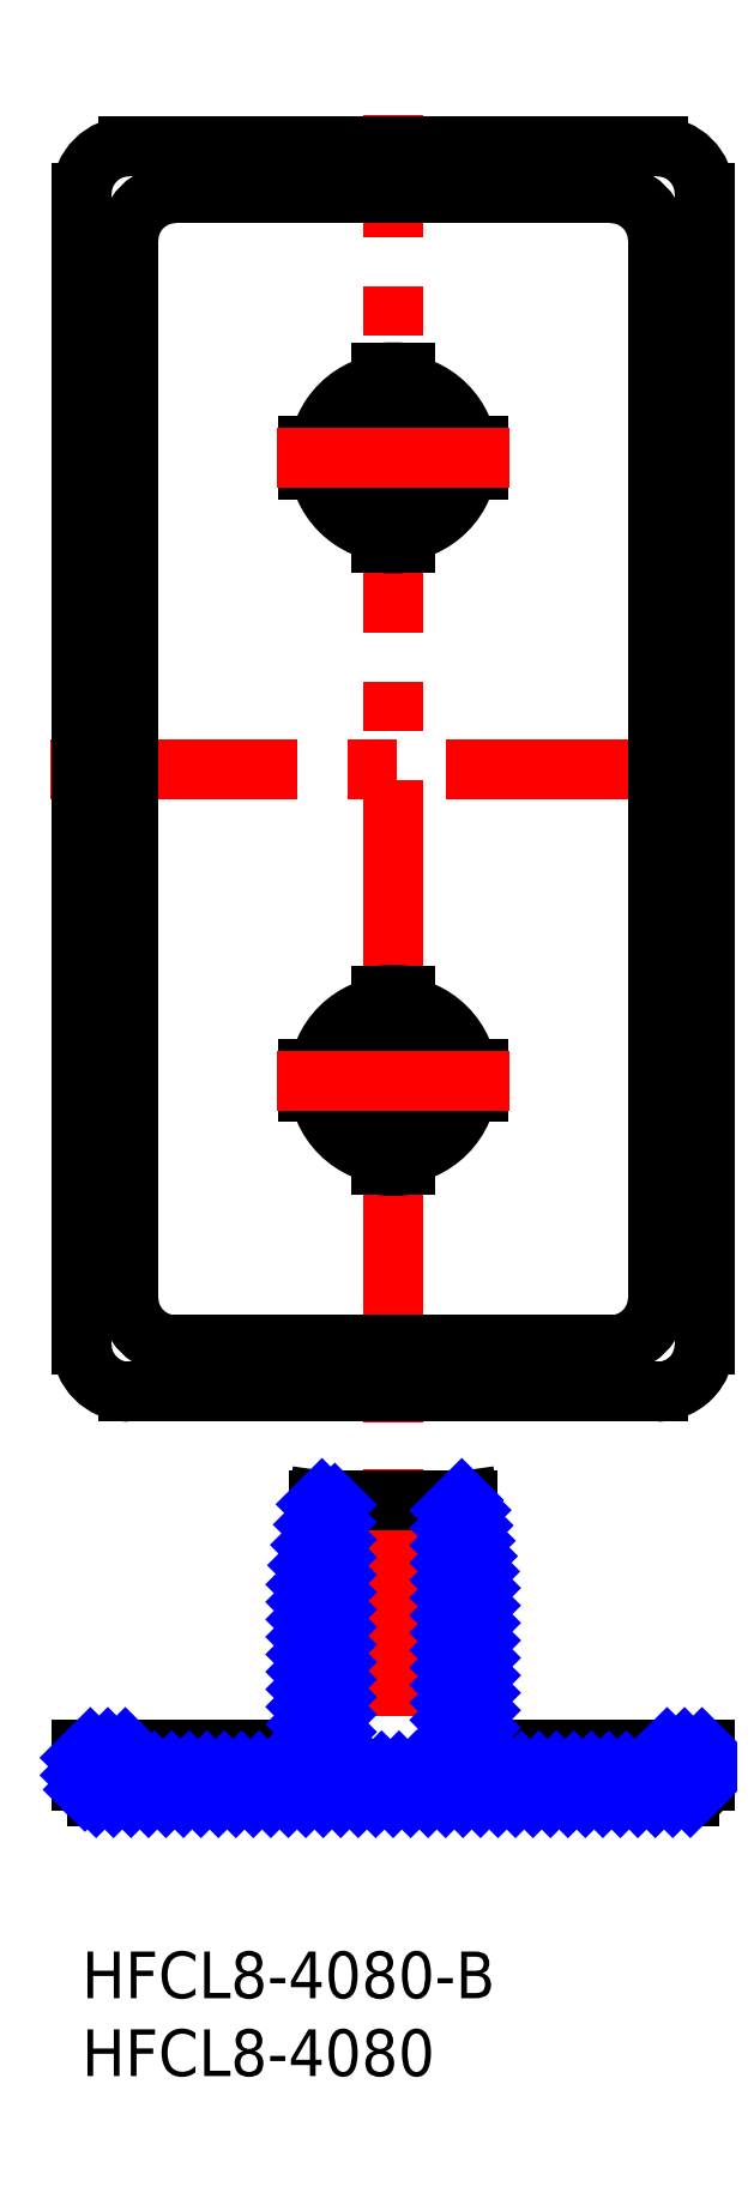
<metadata>
{"format":"dxf","ext":"dxf","renderer":"ezdxf+matplotlib","layout":"modelspace","background":"white","min_lineweight":24,"dpi":150}
</metadata>
<code>
0
SECTION
2
ENTITIES
0
INSERT
8
MSM_CONTINUOUS
2
*U8
10
0
20
0
30
0
0
INSERT
8
MSM_CONTINUOUS
2
*U9
10
0
20
0
30
0
0
LINE
8
MSM_CENTER
10
20
20
31
30
0
11
20
21
8
31
0
0
LINE
8
MSM_CONTINUOUS
10
14.5
20
13
30
0
11
3
21
13
31
0
0
LINE
8
MSM_CONTINUOUS
10
37
20
13
30
0
11
25.5
21
13
31
0
0
LINE
8
MSM_CONTINUOUS
10
1
20
10
30
0
11
39
21
10
31
0
0
LINE
8
MSM_CONTINUOUS
10
0
20
13
30
0
11
3
21
13
31
0
0
LINE
8
MSM_CONTINUOUS
10
37
20
13
30
0
11
40
21
13
31
0
0
LINE
8
MSM_CONTINUOUS
10
16.25
20
11.5
30
0
11
23.75
21
11.5
31
0
0
LINE
8
MSM_CONTINUOUS
10
0
20
11
30
0
11
0
21
13
31
0
0
LINE
8
MSM_CONTINUOUS
10
37
20
13
30
0
11
37
21
11.5
31
0
0
LINE
8
MSM_CONTINUOUS
10
25.5
20
11.5
30
0
11
37
21
11.5
31
0
0
LINE
8
MSM_CONTINUOUS
10
25.5
20
11.5
30
0
11
25.5
21
24
31
0
0
LINE
8
MSM_CONTINUOUS
10
25.5
20
24
30
0
11
24.8
21
29
31
0
0
LINE
8
MSM_CONTINUOUS
10
23.75
20
29
30
0
11
24.8
21
29
31
0
0
LINE
8
MSM_CONTINUOUS
10
15.2
20
29
30
0
11
16.25
21
29
31
0
0
LINE
8
MSM_CONTINUOUS
10
3
20
11.5
30
0
11
14.5
21
11.5
31
0
0
LINE
8
MSM_CONTINUOUS
10
3
20
11.5
30
0
11
3
21
13
31
0
0
LINE
8
MSM_CONTINUOUS
10
14.5
20
24
30
0
11
14.5
21
11.5
31
0
0
LINE
8
MSM_CONTINUOUS
10
15.2
20
29
30
0
11
14.5
21
24
31
0
0
LINE
8
MSM_CONTINUOUS
10
16.25
20
29
30
0
11
23.75
21
29
31
0
0
LINE
8
MSM_CONTINUOUS
10
16.25
20
29
30
0
11
16.25
21
11.5
31
0
0
LINE
8
MSM_CONTINUOUS
10
23.75
20
11.5
30
0
11
23.75
21
29
31
0
0
LINE
8
MSM_CENTER
10
-2
20
75.97
30
0
11
42
21
75.97
31
0
0
LINE
8
MSM_CENTER
10
20
20
33.98
30
0
11
20
21
118
31
0
0
LINE
8
MSM_CONTINUOUS
10
37
20
41.98
30
0
11
37
21
110
31
0
0
LINE
8
MSM_CONTINUOUS
10
0
20
113
30
0
11
0
21
38.98
31
0
0
LINE
8
MSM_CONTINUOUS
10
3
20
110
30
0
11
3
21
41.98
31
0
0
ARC
8
MSM_CONTINUOUS
10
3
20
113
30
0
40
3
50
90
51
180
0
LINE
8
MSM_CONTINUOUS
10
6
20
38.98
30
0
11
34
21
38.98
31
0
0
ARC
8
MSM_CONTINUOUS
10
34
20
41.98
30
0
40
3
50
270
51
0
0
LINE
8
MSM_CONTINUOUS
10
37
20
116
30
0
11
3
21
116
31
0
0
ARC
8
MSM_CONTINUOUS
10
34
20
110
30
0
40
3
50
0
51
90
0
LINE
8
MSM_CONTINUOUS
10
34
20
113
30
0
11
6
21
113
31
0
0
ARC
8
MSM_CONTINUOUS
10
3
20
38.98
30
0
40
3
50
180
51
270
0
LINE
8
MSM_CONTINUOUS
10
3
20
35.98
30
0
11
37
21
35.98
31
0
0
ARC
8
MSM_CONTINUOUS
10
37
20
38.98
30
0
40
3
50
270
51
8.538e-07
0
ARC
8
MSM_CONTINUOUS
10
37
20
113
30
0
40
3
50
0
51
90
0
ARC
8
MSM_CONTINUOUS
10
6
20
110
30
0
40
3
50
90
51
180
0
ARC
8
MSM_CONTINUOUS
10
6
20
41.98
30
0
40
3
50
180
51
270
0
LINE
8
MSM_CONTINUOUS
10
25.45
20
55.23
30
0
11
24.74
21
55.23
31
0
0
LINE
8
MSM_CONTINUOUS
10
24.74
20
56.73
30
0
11
25.45
21
56.73
31
0
0
ARC
8
MSM_CONTINUOUS
10
20
20
55.98
30
0
40
5.5
50
352.2
51
7.837
0
LINE
8
MSM_CONTINUOUS
10
14.55
20
96.73
30
0
11
15.26
21
96.73
31
0
0
LINE
8
MSM_CONTINUOUS
10
15.26
20
95.23
30
0
11
14.55
21
95.23
31
0
0
ARC
8
MSM_CONTINUOUS
10
20
20
95.98
30
0
40
5.5
50
172.2
51
187.8
0
LINE
8
MSM_CONTINUOUS
10
25.45
20
95.23
30
0
11
24.74
21
95.23
31
0
0
LINE
8
MSM_CONTINUOUS
10
24.74
20
96.73
30
0
11
25.45
21
96.73
31
0
0
ARC
8
MSM_CONTINUOUS
10
20
20
95.98
30
0
40
5.5
50
352.2
51
7.837
0
LINE
8
MSM_CONTINUOUS
10
14.55
20
56.73
30
0
11
15.26
21
56.73
31
0
0
LINE
8
MSM_CONTINUOUS
10
15.26
20
55.23
30
0
11
14.55
21
55.23
31
0
0
ARC
8
MSM_CONTINUOUS
10
20
20
55.98
30
0
40
5.5
50
172.2
51
187.8
0
ARC
8
MSM_CONTINUOUS
10
20
20
95.97
30
0
40
5.5
50
262.2
51
277.8
0
LINE
8
MSM_CONTINUOUS
10
20.75
20
91.23
30
0
11
20.75
21
90.53
31
0
0
LINE
8
MSM_CONTINUOUS
10
19.25
20
90.53
30
0
11
19.25
21
91.23
31
0
0
LINE
8
MSM_CONTINUOUS
10
19.25
20
50.53
30
0
11
19.25
21
51.23
31
0
0
LINE
8
MSM_CONTINUOUS
10
20.75
20
51.23
30
0
11
20.75
21
50.53
31
0
0
ARC
8
MSM_CONTINUOUS
10
20
20
55.97
30
0
40
5.5
50
262.2
51
277.8
0
LINE
8
MSM_CONTINUOUS
10
19.25
20
100.7
30
0
11
19.25
21
101.4
31
0
0
ARC
8
MSM_CONTINUOUS
10
20
20
95.97
30
0
40
5.5
50
82.16
51
97.84
0
LINE
8
MSM_CONTINUOUS
10
20.75
20
101.4
30
0
11
20.75
21
100.7
31
0
0
ARC
8
MSM_CONTINUOUS
10
20
20
55.97
30
0
40
5.5
50
82.16
51
97.84
0
LINE
8
MSM_CONTINUOUS
10
19.25
20
60.72
30
0
11
19.25
21
61.42
31
0
0
LINE
8
MSM_CONTINUOUS
10
20.75
20
61.42
30
0
11
20.75
21
60.72
31
0
0
CIRCLE
8
MSM_CONTINUOUS
10
20
20
95.98
30
0
40
3.75
0
CIRCLE
8
MSM_CONTINUOUS
10
20
20
55.98
30
0
40
3.75
0
CIRCLE
8
MSM_CONTINUOUS
10
20
20
95.98
30
0
40
4.8
0
CIRCLE
8
MSM_CONTINUOUS
10
20
20
55.98
30
0
40
4.8
0
LINE
8
MSM_CONTINUOUS
10
40
20
13
30
0
11
40
21
11
31
0
0
LINE
8
MSM_CONTINUOUS
10
40
20
38.98
30
0
11
40
21
113
31
0
0
ARC
8
MSM_CONTINUOUS
10
1
20
11
30
0
40
1
50
180
51
270
0
ARC
8
MSM_CONTINUOUS
10
39
20
11
30
0
40
1
50
270
51
0
0
INSERT
8
MSM_NARROW
2
*X11
10
0
20
0
30
0
0
LINE
8
MSM_CENTER
10
12.5
20
95.98
30
0
11
27.5
21
95.98
31
0
0
LINE
8
MSM_CENTER
10
12.5
20
55.98
30
0
11
27.5
21
55.98
31
0
0
ENDSEC
0
EOF

</code>
